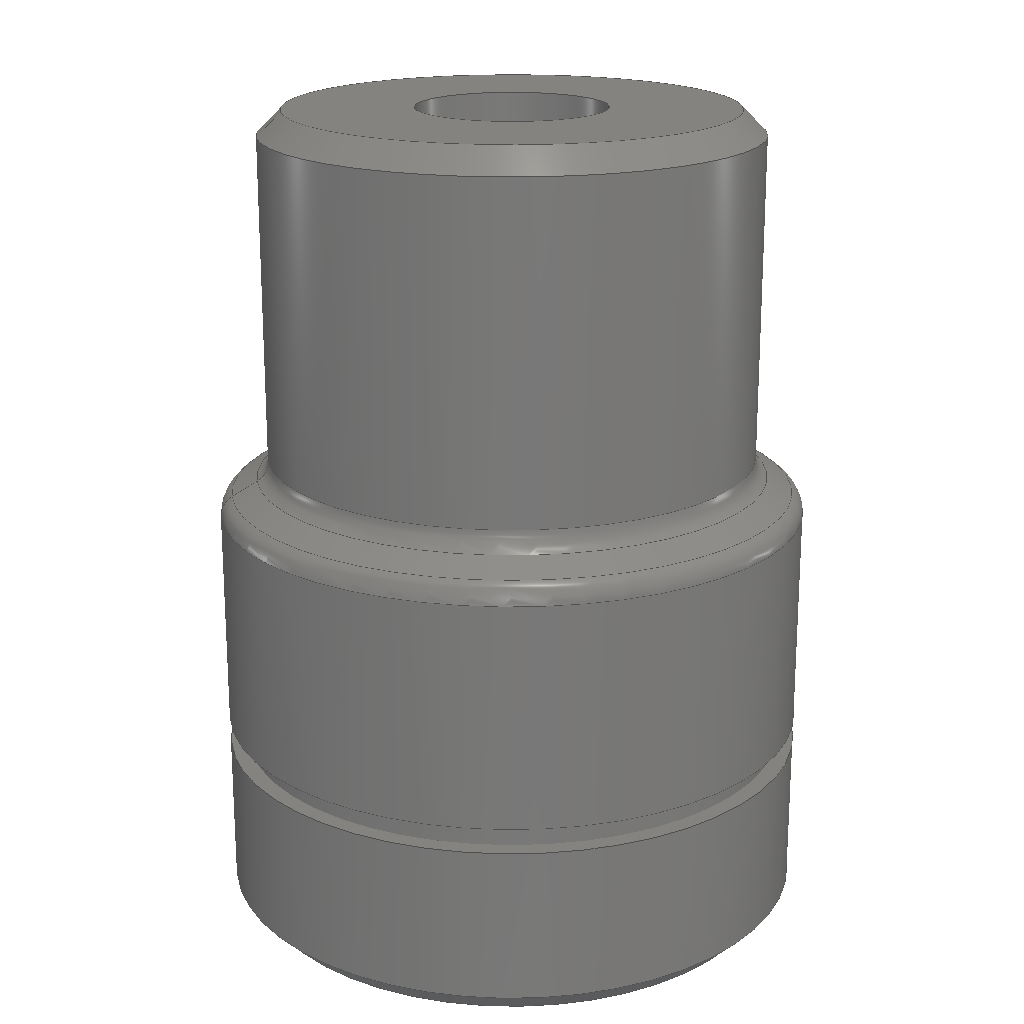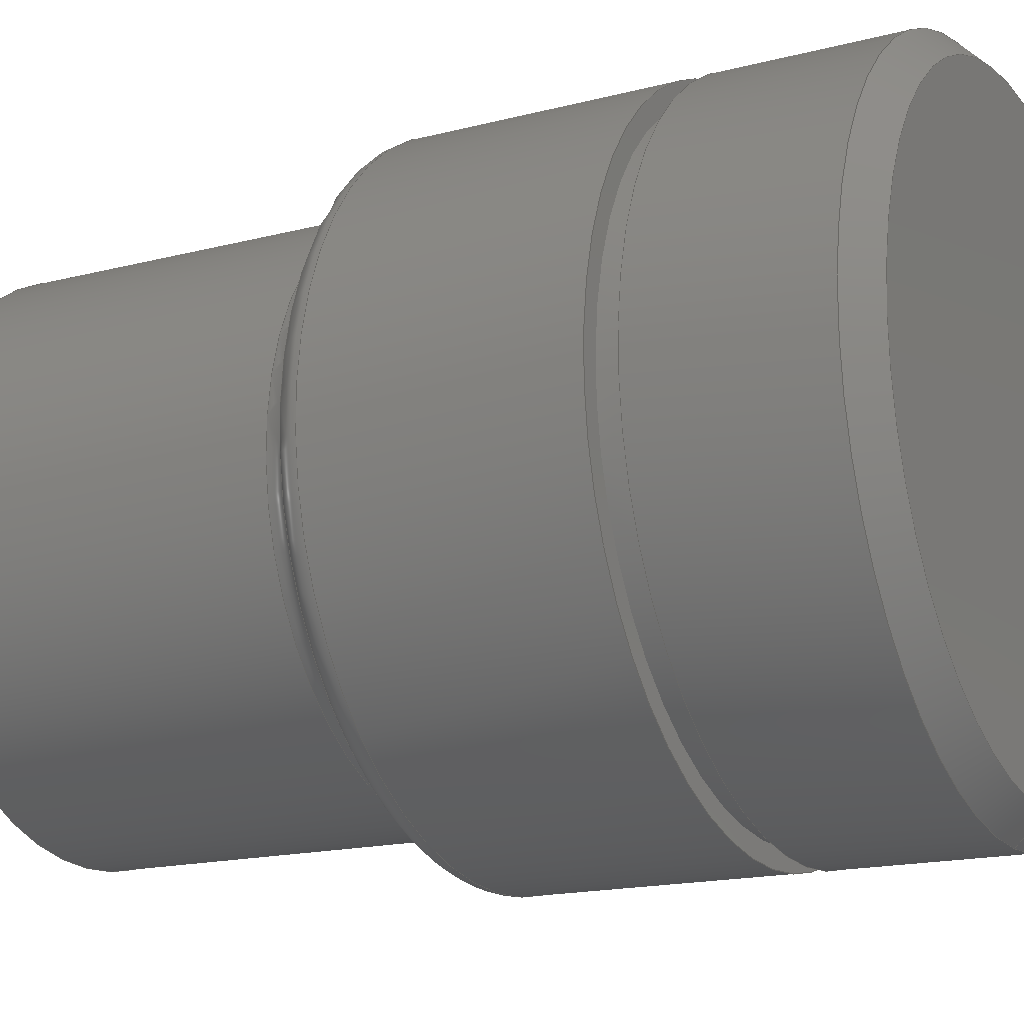
<metadata>
{"format":"step","ext":"step","renderer":"f3d","projection":"perspective","resolution":1024,"background":"white","views":[{"elev":18.9,"azim":80.9,"up":"+Y"},{"elev":-16.6,"azim":-61.9,"up":"+Z"}]}
</metadata>
<code>
ISO-10303-21;
DATA;
#1=MECHANICAL_DESIGN_GEOMETRIC_PRESENTATION_REPRESENTATION('',(#4),#383);
#2=SHAPE_REPRESENTATION_RELATIONSHIP('SRR','None',#390,#3);
#3=ADVANCED_BREP_SHAPE_REPRESENTATION('',(#5),#382);
#4=STYLED_ITEM('',(#399),#5);
#5=MANIFOLD_SOLID_BREP('Body1',#201);
#6=TOROIDAL_SURFACE('',#232,22.84,2);
#7=TOROIDAL_SURFACE('',#237,23,2);
#8=FACE_BOUND('',#40,.T.);
#9=FACE_BOUND('',#49,.T.);
#10=FACE_BOUND('',#52,.T.);
#11=PLANE('',#224);
#12=PLANE('',#231);
#13=PLANE('',#242);
#14=PLANE('',#246);
#15=CYLINDRICAL_SURFACE('',#217,8);
#16=CYLINDRICAL_SURFACE('',#222,20.84);
#17=CYLINDRICAL_SURFACE('',#229,25);
#18=CYLINDRICAL_SURFACE('',#240,25);
#19=CYLINDRICAL_SURFACE('',#244,23.5);
#20=FACE_OUTER_BOUND('',#35,.T.);
#21=FACE_OUTER_BOUND('',#36,.T.);
#22=FACE_OUTER_BOUND('',#37,.T.);
#23=FACE_OUTER_BOUND('',#38,.T.);
#24=FACE_OUTER_BOUND('',#39,.T.);
#25=FACE_OUTER_BOUND('',#41,.T.);
#26=FACE_OUTER_BOUND('',#42,.T.);
#27=FACE_OUTER_BOUND('',#43,.T.);
#28=FACE_OUTER_BOUND('',#44,.T.);
#29=FACE_OUTER_BOUND('',#45,.T.);
#30=FACE_OUTER_BOUND('',#46,.T.);
#31=FACE_OUTER_BOUND('',#47,.T.);
#32=FACE_OUTER_BOUND('',#48,.T.);
#33=FACE_OUTER_BOUND('',#50,.T.);
#34=FACE_OUTER_BOUND('',#51,.T.);
#35=EDGE_LOOP('',(#130,#131,#132));
#36=EDGE_LOOP('',(#133,#134,#135,#136));
#37=EDGE_LOOP('',(#137,#138,#139,#140));
#38=EDGE_LOOP('',(#141,#142,#143,#144));
#39=EDGE_LOOP('',(#145));
#40=EDGE_LOOP('',(#146));
#41=EDGE_LOOP('',(#147,#148,#149,#150,#151));
#42=EDGE_LOOP('',(#152,#153,#154,#155,#156));
#43=EDGE_LOOP('',(#157));
#44=EDGE_LOOP('',(#158,#159,#160,#161));
#45=EDGE_LOOP('',(#162,#163,#164,#165));
#46=EDGE_LOOP('',(#166,#167,#168,#169));
#47=EDGE_LOOP('',(#170,#171,#172,#173));
#48=EDGE_LOOP('',(#174));
#49=EDGE_LOOP('',(#175));
#50=EDGE_LOOP('',(#176,#177,#178,#179));
#51=EDGE_LOOP('',(#180));
#52=EDGE_LOOP('',(#181));
#53=LINE('',#327,#62);
#54=LINE('',#331,#63);
#55=LINE('',#336,#64);
#56=LINE('',#341,#65);
#57=LINE('',#347,#66);
#58=LINE('',#353,#67);
#59=LINE('',#363,#68);
#60=LINE('',#371,#69);
#61=LINE('',#378,#70);
#62=VECTOR('',#253,4);
#63=VECTOR('',#258,8);
#64=VECTOR('',#263,19.84);
#65=VECTOR('',#270,20);
#66=VECTOR('',#277,24);
#67=VECTOR('',#284,25);
#68=VECTOR('',#299,22.5);
#69=VECTOR('',#310,25);
#70=VECTOR('',#319,23.5);
#71=CIRCLE('',#216,8);
#72=CIRCLE('',#218,8);
#73=CIRCLE('',#220,20.84);
#74=CIRCLE('',#221,18.84);
#75=CIRCLE('',#223,20.84);
#76=CIRCLE('',#226,23);
#77=CIRCLE('',#227,25);
#78=CIRCLE('',#228,25);
#79=CIRCLE('',#230,25);
#80=CIRCLE('',#233,2);
#81=CIRCLE('',#234,21.84);
#82=CIRCLE('',#236,24);
#83=CIRCLE('',#238,25);
#84=CIRCLE('',#239,2);
#85=CIRCLE('',#241,25);
#86=CIRCLE('',#243,23.5);
#87=CIRCLE('',#245,23.5);
#88=VERTEX_POINT('',#324);
#89=VERTEX_POINT('',#326);
#90=VERTEX_POINT('',#329);
#91=VERTEX_POINT('',#333);
#92=VERTEX_POINT('',#335);
#93=VERTEX_POINT('',#339);
#94=VERTEX_POINT('',#344);
#95=VERTEX_POINT('',#346);
#96=VERTEX_POINT('',#348);
#97=VERTEX_POINT('',#352);
#98=VERTEX_POINT('',#357);
#99=VERTEX_POINT('',#361);
#100=VERTEX_POINT('',#365);
#101=VERTEX_POINT('',#369);
#102=VERTEX_POINT('',#373);
#103=VERTEX_POINT('',#376);
#104=EDGE_CURVE('',#88,#88,#71,.T.);
#105=EDGE_CURVE('',#88,#89,#53,.T.);
#106=EDGE_CURVE('',#90,#90,#72,.T.);
#107=EDGE_CURVE('',#90,#88,#54,.T.);
#108=EDGE_CURVE('',#91,#91,#73,.T.);
#109=EDGE_CURVE('',#91,#92,#55,.T.);
#110=EDGE_CURVE('',#92,#92,#74,.T.);
#111=EDGE_CURVE('',#93,#93,#75,.T.);
#112=EDGE_CURVE('',#93,#91,#56,.T.);
#113=EDGE_CURVE('',#94,#94,#76,.T.);
#114=EDGE_CURVE('',#94,#95,#57,.T.);
#115=EDGE_CURVE('',#95,#96,#77,.T.);
#116=EDGE_CURVE('',#96,#95,#78,.T.);
#117=EDGE_CURVE('',#96,#97,#58,.T.);
#118=EDGE_CURVE('',#97,#97,#79,.T.);
#119=EDGE_CURVE('',#93,#98,#80,.T.);
#120=EDGE_CURVE('',#98,#98,#81,.T.);
#121=EDGE_CURVE('',#99,#99,#82,.T.);
#122=EDGE_CURVE('',#99,#98,#59,.T.);
#123=EDGE_CURVE('',#100,#100,#83,.T.);
#124=EDGE_CURVE('',#100,#99,#84,.T.);
#125=EDGE_CURVE('',#101,#101,#85,.T.);
#126=EDGE_CURVE('',#101,#100,#60,.T.);
#127=EDGE_CURVE('',#102,#102,#86,.T.);
#128=EDGE_CURVE('',#103,#103,#87,.T.);
#129=EDGE_CURVE('',#103,#102,#61,.T.);
#130=ORIENTED_EDGE('',*,*,#104,.F.);
#131=ORIENTED_EDGE('',*,*,#105,.T.);
#132=ORIENTED_EDGE('',*,*,#105,.F.);
#133=ORIENTED_EDGE('',*,*,#106,.F.);
#134=ORIENTED_EDGE('',*,*,#107,.T.);
#135=ORIENTED_EDGE('',*,*,#104,.T.);
#136=ORIENTED_EDGE('',*,*,#107,.F.);
#137=ORIENTED_EDGE('',*,*,#108,.T.);
#138=ORIENTED_EDGE('',*,*,#109,.T.);
#139=ORIENTED_EDGE('',*,*,#110,.T.);
#140=ORIENTED_EDGE('',*,*,#109,.F.);
#141=ORIENTED_EDGE('',*,*,#111,.F.);
#142=ORIENTED_EDGE('',*,*,#112,.T.);
#143=ORIENTED_EDGE('',*,*,#108,.F.);
#144=ORIENTED_EDGE('',*,*,#112,.F.);
#145=ORIENTED_EDGE('',*,*,#110,.F.);
#146=ORIENTED_EDGE('',*,*,#106,.T.);
#147=ORIENTED_EDGE('',*,*,#113,.T.);
#148=ORIENTED_EDGE('',*,*,#114,.T.);
#149=ORIENTED_EDGE('',*,*,#115,.T.);
#150=ORIENTED_EDGE('',*,*,#116,.T.);
#151=ORIENTED_EDGE('',*,*,#114,.F.);
#152=ORIENTED_EDGE('',*,*,#115,.F.);
#153=ORIENTED_EDGE('',*,*,#116,.F.);
#154=ORIENTED_EDGE('',*,*,#117,.T.);
#155=ORIENTED_EDGE('',*,*,#118,.T.);
#156=ORIENTED_EDGE('',*,*,#117,.F.);
#157=ORIENTED_EDGE('',*,*,#113,.F.);
#158=ORIENTED_EDGE('',*,*,#111,.T.);
#159=ORIENTED_EDGE('',*,*,#119,.T.);
#160=ORIENTED_EDGE('',*,*,#120,.T.);
#161=ORIENTED_EDGE('',*,*,#119,.F.);
#162=ORIENTED_EDGE('',*,*,#121,.F.);
#163=ORIENTED_EDGE('',*,*,#122,.T.);
#164=ORIENTED_EDGE('',*,*,#120,.F.);
#165=ORIENTED_EDGE('',*,*,#122,.F.);
#166=ORIENTED_EDGE('',*,*,#123,.T.);
#167=ORIENTED_EDGE('',*,*,#124,.T.);
#168=ORIENTED_EDGE('',*,*,#121,.T.);
#169=ORIENTED_EDGE('',*,*,#124,.F.);
#170=ORIENTED_EDGE('',*,*,#125,.F.);
#171=ORIENTED_EDGE('',*,*,#126,.T.);
#172=ORIENTED_EDGE('',*,*,#123,.F.);
#173=ORIENTED_EDGE('',*,*,#126,.F.);
#174=ORIENTED_EDGE('',*,*,#125,.T.);
#175=ORIENTED_EDGE('',*,*,#127,.F.);
#176=ORIENTED_EDGE('',*,*,#128,.F.);
#177=ORIENTED_EDGE('',*,*,#129,.T.);
#178=ORIENTED_EDGE('',*,*,#127,.T.);
#179=ORIENTED_EDGE('',*,*,#129,.F.);
#180=ORIENTED_EDGE('',*,*,#118,.F.);
#181=ORIENTED_EDGE('',*,*,#128,.T.);
#182=CONICAL_SURFACE('',#215,4,1.03);
#183=CONICAL_SURFACE('',#219,19.84,0.7854);
#184=CONICAL_SURFACE('',#225,24,0.7854);
#185=CONICAL_SURFACE('',#235,22.5,1.047);
#186=ADVANCED_FACE('',(#20),#182,.F.);
#187=ADVANCED_FACE('',(#21),#15,.F.);
#188=ADVANCED_FACE('',(#22),#183,.T.);
#189=ADVANCED_FACE('',(#23),#16,.T.);
#190=ADVANCED_FACE('',(#24,#8),#11,.T.);
#191=ADVANCED_FACE('',(#25),#184,.T.);
#192=ADVANCED_FACE('',(#26),#17,.T.);
#193=ADVANCED_FACE('',(#27),#12,.T.);
#194=ADVANCED_FACE('',(#28),#6,.F.);
#195=ADVANCED_FACE('',(#29),#185,.T.);
#196=ADVANCED_FACE('',(#30),#7,.T.);
#197=ADVANCED_FACE('',(#31),#18,.T.);
#198=ADVANCED_FACE('',(#32,#9),#13,.T.);
#199=ADVANCED_FACE('',(#33),#19,.T.);
#200=ADVANCED_FACE('',(#34,#10),#14,.T.);
#201=CLOSED_SHELL('',(#186,#187,#188,#189,#190,#191,#192,#193,#194,#195,
#196,#197,#198,#199,#200));
#202=DERIVED_UNIT_ELEMENT(#204,1);
#203=DERIVED_UNIT_ELEMENT(#385,-3);
#204=(
MASS_UNIT()
NAMED_UNIT(*)
SI_UNIT(.KILO.,.GRAM.)
);
#205=DERIVED_UNIT((#202,#203));
#206=MEASURE_REPRESENTATION_ITEM('density measure',
POSITIVE_RATIO_MEASURE(7850),#205);
#207=PROPERTY_DEFINITION_REPRESENTATION(#212,#209);
#208=PROPERTY_DEFINITION_REPRESENTATION(#213,#210);
#209=REPRESENTATION('material name',(#211),#382);
#210=REPRESENTATION('density',(#206),#382);
#211=DESCRIPTIVE_REPRESENTATION_ITEM('Steel','Steel');
#212=PROPERTY_DEFINITION('material property','material name',#392);
#213=PROPERTY_DEFINITION('material property','density of part',#392);
#214=AXIS2_PLACEMENT_3D('placement',#322,#247,#248);
#215=AXIS2_PLACEMENT_3D('',#323,#249,#250);
#216=AXIS2_PLACEMENT_3D('',#325,#251,#252);
#217=AXIS2_PLACEMENT_3D('',#328,#254,#255);
#218=AXIS2_PLACEMENT_3D('',#330,#256,#257);
#219=AXIS2_PLACEMENT_3D('',#332,#259,#260);
#220=AXIS2_PLACEMENT_3D('',#334,#261,#262);
#221=AXIS2_PLACEMENT_3D('',#337,#264,#265);
#222=AXIS2_PLACEMENT_3D('',#338,#266,#267);
#223=AXIS2_PLACEMENT_3D('',#340,#268,#269);
#224=AXIS2_PLACEMENT_3D('',#342,#271,#272);
#225=AXIS2_PLACEMENT_3D('',#343,#273,#274);
#226=AXIS2_PLACEMENT_3D('',#345,#275,#276);
#227=AXIS2_PLACEMENT_3D('',#349,#278,#279);
#228=AXIS2_PLACEMENT_3D('',#350,#280,#281);
#229=AXIS2_PLACEMENT_3D('',#351,#282,#283);
#230=AXIS2_PLACEMENT_3D('',#354,#285,#286);
#231=AXIS2_PLACEMENT_3D('',#355,#287,#288);
#232=AXIS2_PLACEMENT_3D('',#356,#289,#290);
#233=AXIS2_PLACEMENT_3D('',#358,#291,#292);
#234=AXIS2_PLACEMENT_3D('',#359,#293,#294);
#235=AXIS2_PLACEMENT_3D('',#360,#295,#296);
#236=AXIS2_PLACEMENT_3D('',#362,#297,#298);
#237=AXIS2_PLACEMENT_3D('',#364,#300,#301);
#238=AXIS2_PLACEMENT_3D('',#366,#302,#303);
#239=AXIS2_PLACEMENT_3D('',#367,#304,#305);
#240=AXIS2_PLACEMENT_3D('',#368,#306,#307);
#241=AXIS2_PLACEMENT_3D('',#370,#308,#309);
#242=AXIS2_PLACEMENT_3D('',#372,#311,#312);
#243=AXIS2_PLACEMENT_3D('',#374,#313,#314);
#244=AXIS2_PLACEMENT_3D('',#375,#315,#316);
#245=AXIS2_PLACEMENT_3D('',#377,#317,#318);
#246=AXIS2_PLACEMENT_3D('',#379,#320,#321);
#247=DIRECTION('axis',(0,0,1));
#248=DIRECTION('refdir',(1,0,0));
#249=DIRECTION('center_axis',(0,1,-3.553e-16));
#250=DIRECTION('ref_axis',(0,3.553e-16,1));
#251=DIRECTION('center_axis',(0,-1,3.553e-16));
#252=DIRECTION('ref_axis',(0,3.553e-16,1));
#253=DIRECTION('',(-1.05e-16,-0.515,0.8572));
#254=DIRECTION('center_axis',(0,-1,3.553e-16));
#255=DIRECTION('ref_axis',(0,3.553e-16,1));
#256=DIRECTION('center_axis',(0,-1,3.553e-16));
#257=DIRECTION('ref_axis',(0,3.553e-16,1));
#258=DIRECTION('',(0,-1,3.553e-16));
#259=DIRECTION('center_axis',(0,-1,3.553e-16));
#260=DIRECTION('ref_axis',(0,-3.475e-16,-1));
#261=DIRECTION('center_axis',(0,1,-3.553e-16));
#262=DIRECTION('ref_axis',(0,-3.404e-16,-1));
#263=DIRECTION('',(8.66e-17,0.7071,-0.7071));
#264=DIRECTION('center_axis',(0,-1,3.553e-16));
#265=DIRECTION('ref_axis',(0,-3.553e-16,-1));
#266=DIRECTION('center_axis',(0,-1,3.553e-16));
#267=DIRECTION('ref_axis',(0,-3.404e-16,-1));
#268=DIRECTION('center_axis',(0,-1,3.553e-16));
#269=DIRECTION('ref_axis',(0,-3.529e-16,-1));
#270=DIRECTION('',(0,1,-3.553e-16));
#271=DIRECTION('center_axis',(0,1,-3.553e-16));
#272=DIRECTION('ref_axis',(0,3.553e-16,1));
#273=DIRECTION('center_axis',(0,1,-3.553e-16));
#274=DIRECTION('ref_axis',(0,3.475e-16,1));
#275=DIRECTION('center_axis',(0,1,-3.553e-16));
#276=DIRECTION('ref_axis',(0,3.553e-16,1));
#277=DIRECTION('',(8.66e-17,0.7071,-0.7071));
#278=DIRECTION('center_axis',(0,-1,3.553e-16));
#279=DIRECTION('ref_axis',(0,3.404e-16,1));
#280=DIRECTION('center_axis',(0,-1,3.553e-16));
#281=DIRECTION('ref_axis',(0,3.404e-16,1));
#282=DIRECTION('center_axis',(0,-1,3.553e-16));
#283=DIRECTION('ref_axis',(0,-3.404e-16,-1));
#284=DIRECTION('',(0,1,-3.553e-16));
#285=DIRECTION('center_axis',(0,-1,3.553e-16));
#286=DIRECTION('ref_axis',(1,0,0));
#287=DIRECTION('center_axis',(0,-1,3.553e-16));
#288=DIRECTION('ref_axis',(0,-3.553e-16,-1));
#289=DIRECTION('center_axis',(0,-1,3.553e-16));
#290=DIRECTION('ref_axis',(0,-5.72e-16,-1));
#291=DIRECTION('center_axis',(-1,-4.351e-32,-1.225e-16));
#292=DIRECTION('ref_axis',(-1.225e-16,0,1));
#293=DIRECTION('center_axis',(-1.432e-32,1,-4.066e-16));
#294=DIRECTION('ref_axis',(6.123e-17,-4.066e-16,-1));
#295=DIRECTION('center_axis',(0,-1,3.553e-16));
#296=DIRECTION('ref_axis',(0,-3.404e-16,-1));
#297=DIRECTION('center_axis',(-7.081e-33,-1,3.701e-16));
#298=DIRECTION('ref_axis',(-3.062e-17,3.701e-16,1));
#299=DIRECTION('',(1.061e-16,0.5,-0.866));
#300=DIRECTION('center_axis',(0,-1,3.553e-16));
#301=DIRECTION('ref_axis',(0,-5.684e-16,-1));
#302=DIRECTION('center_axis',(0,1,-3.553e-16));
#303=DIRECTION('ref_axis',(6.123e-17,3.553e-16,1));
#304=DIRECTION('center_axis',(-1,-4.351e-32,-1.225e-16));
#305=DIRECTION('ref_axis',(-1.225e-16,7.105e-16,1));
#306=DIRECTION('center_axis',(0,-1,3.553e-16));
#307=DIRECTION('ref_axis',(0,-3.404e-16,-1));
#308=DIRECTION('center_axis',(0,-1,3.553e-16));
#309=DIRECTION('ref_axis',(1,0,0));
#310=DIRECTION('',(0,1,-3.553e-16));
#311=DIRECTION('center_axis',(0,-1,3.553e-16));
#312=DIRECTION('ref_axis',(0,-3.553e-16,-1));
#313=DIRECTION('center_axis',(0,-1,3.553e-16));
#314=DIRECTION('ref_axis',(1,0,0));
#315=DIRECTION('center_axis',(0,-1,3.553e-16));
#316=DIRECTION('ref_axis',(0,-3.404e-16,-1));
#317=DIRECTION('center_axis',(0,-1,3.553e-16));
#318=DIRECTION('ref_axis',(1,0,0));
#319=DIRECTION('',(0,1,-3.553e-16));
#320=DIRECTION('center_axis',(0,1,-3.553e-16));
#321=DIRECTION('ref_axis',(0,3.553e-16,1));
#322=CARTESIAN_POINT('',(0,0,0));
#323=CARTESIAN_POINT('Origin',(0,129.3,-1.85e-14));
#324=CARTESIAN_POINT('',(9.797e-16,131.7,-8));
#325=CARTESIAN_POINT('Origin',(0,131.7,-1.935e-14));
#326=CARTESIAN_POINT('',(0,126.9,-1.764e-14));
#327=CARTESIAN_POINT('',(4.899e-16,129.3,-4));
#328=CARTESIAN_POINT('Origin',(0,144.2,-2.379e-14));
#329=CARTESIAN_POINT('',(9.797e-16,156.7,-8));
#330=CARTESIAN_POINT('Origin',(0,156.7,-2.823e-14));
#331=CARTESIAN_POINT('',(9.797e-16,144.2,-8));
#332=CARTESIAN_POINT('Origin',(0,155.7,-2.788e-14));
#333=CARTESIAN_POINT('',(2.553e-15,154.7,20.84));
#334=CARTESIAN_POINT('Origin',(0,154.7,-2.752e-14));
#335=CARTESIAN_POINT('',(-2.308e-15,156.7,18.84));
#336=CARTESIAN_POINT('',(-2.43e-15,155.7,19.84));
#337=CARTESIAN_POINT('Origin',(0,156.7,-2.823e-14));
#338=CARTESIAN_POINT('Origin',(0,141.7,-2.29e-14));
#339=CARTESIAN_POINT('',(-2.553e-15,127.3,20.84));
#340=CARTESIAN_POINT('Origin',(0,127.3,-1.781e-14));
#341=CARTESIAN_POINT('',(-2.553e-15,141.7,20.84));
#342=CARTESIAN_POINT('Origin',(0,156.7,-20));
#343=CARTESIAN_POINT('Origin',(0,87.67,-3.718e-15));
#344=CARTESIAN_POINT('',(-2.817e-15,86.67,-23));
#345=CARTESIAN_POINT('Origin',(0,86.67,-3.363e-15));
#346=CARTESIAN_POINT('',(3.062e-15,88.67,-25));
#347=CARTESIAN_POINT('',(2.939e-15,87.67,-24));
#348=CARTESIAN_POINT('',(-3.062e-15,88.67,25));
#349=CARTESIAN_POINT('Origin',(0,88.67,-4.073e-15));
#350=CARTESIAN_POINT('Origin',(0,88.67,-4.073e-15));
#351=CARTESIAN_POINT('Origin',(0,94.17,-6.027e-15));
#352=CARTESIAN_POINT('',(-3.062e-15,101.7,25));
#353=CARTESIAN_POINT('',(-3.062e-15,94.17,25));
#354=CARTESIAN_POINT('Origin',(0,101.7,-8.692e-15));
#355=CARTESIAN_POINT('Origin',(0,86.67,-3.944e-30));
#356=CARTESIAN_POINT('Origin',(0,127.3,-1.781e-14));
#357=CARTESIAN_POINT('',(-4.93e-31,125.6,21.84));
#358=CARTESIAN_POINT('Origin',(-2.798e-15,127.3,22.84));
#359=CARTESIAN_POINT('Origin',(-1.338e-15,125.6,-1.776e-14));
#360=CARTESIAN_POINT('Origin',(0,125.2,-1.706e-14));
#361=CARTESIAN_POINT('',(-2.939e-15,124.4,24));
#362=CARTESIAN_POINT('Origin',(-2.204e-15,124.4,-1.776e-14));
#363=CARTESIAN_POINT('',(-2.755e-15,125.2,22.5));
#364=CARTESIAN_POINT('Origin',(0,122.6,-1.614e-14));
#365=CARTESIAN_POINT('',(-3.062e-15,122.6,25));
#366=CARTESIAN_POINT('Origin',(0,122.6,-1.614e-14));
#367=CARTESIAN_POINT('Origin',(-2.817e-15,122.6,23));
#368=CARTESIAN_POINT('Origin',(0,113.8,-1.3e-14));
#369=CARTESIAN_POINT('',(-3.062e-15,103.8,25));
#370=CARTESIAN_POINT('Origin',(0,103.8,-9.456e-15));
#371=CARTESIAN_POINT('',(-3.062e-15,113.8,25));
#372=CARTESIAN_POINT('Origin',(0,103.8,-23.5));
#373=CARTESIAN_POINT('',(-2.878e-15,103.8,23.5));
#374=CARTESIAN_POINT('Origin',(0,103.8,-9.456e-15));
#375=CARTESIAN_POINT('Origin',(0,102.7,-9.074e-15));
#376=CARTESIAN_POINT('',(-2.878e-15,101.7,23.5));
#377=CARTESIAN_POINT('Origin',(0,101.7,-8.692e-15));
#378=CARTESIAN_POINT('',(-2.878e-15,102.7,23.5));
#379=CARTESIAN_POINT('Origin',(0,101.7,-25));
#380=UNCERTAINTY_MEASURE_WITH_UNIT(LENGTH_MEASURE(0.01),#384,
'DISTANCE_ACCURACY_VALUE',
'Maximum model space distance between geometric entities at asserted c
onnectivities');
#381=UNCERTAINTY_MEASURE_WITH_UNIT(LENGTH_MEASURE(0.01),#384,
'DISTANCE_ACCURACY_VALUE',
'Maximum model space distance between geometric entities at asserted c
onnectivities');
#382=(
GEOMETRIC_REPRESENTATION_CONTEXT(3)
GLOBAL_UNCERTAINTY_ASSIGNED_CONTEXT((#380))
GLOBAL_UNIT_ASSIGNED_CONTEXT((#384,#386,#387))
REPRESENTATION_CONTEXT('','3D')
);
#383=(
GEOMETRIC_REPRESENTATION_CONTEXT(3)
GLOBAL_UNCERTAINTY_ASSIGNED_CONTEXT((#381))
GLOBAL_UNIT_ASSIGNED_CONTEXT((#384,#386,#387))
REPRESENTATION_CONTEXT('','3D')
);
#384=(
LENGTH_UNIT()
NAMED_UNIT(*)
SI_UNIT(.MILLI.,.METRE.)
);
#385=(
LENGTH_UNIT()
NAMED_UNIT(*)
SI_UNIT($,.METRE.)
);
#386=(
NAMED_UNIT(*)
PLANE_ANGLE_UNIT()
SI_UNIT($,.RADIAN.)
);
#387=(
NAMED_UNIT(*)
SI_UNIT($,.STERADIAN.)
SOLID_ANGLE_UNIT()
);
#388=SHAPE_DEFINITION_REPRESENTATION(#389,#390);
#389=PRODUCT_DEFINITION_SHAPE('',$,#392);
#390=SHAPE_REPRESENTATION('',(#214),#382);
#391=PRODUCT_DEFINITION_CONTEXT('part definition',#396,'design');
#392=PRODUCT_DEFINITION('FusionComponent','FusionComponent',#393,#391);
#393=PRODUCT_DEFINITION_FORMATION('',$,#398);
#394=PRODUCT_RELATED_PRODUCT_CATEGORY('FusionComponent',
'FusionComponent',(#398));
#395=APPLICATION_PROTOCOL_DEFINITION('international standard',
'automotive_design',2009,#396);
#396=APPLICATION_CONTEXT(
'Core Data for Automotive Mechanical Design Process');
#397=PRODUCT_CONTEXT('part definition',#396,'mechanical');
#398=PRODUCT('FusionComponent','FusionComponent',$,(#397));
#399=PRESENTATION_STYLE_ASSIGNMENT((#400));
#400=SURFACE_STYLE_USAGE(.BOTH.,#401);
#401=SURFACE_SIDE_STYLE('',(#402));
#402=SURFACE_STYLE_FILL_AREA(#403);
#403=FILL_AREA_STYLE('Steel - Satin',(#404));
#404=FILL_AREA_STYLE_COLOUR('Steel - Satin',#405);
#405=COLOUR_RGB('Steel - Satin',0.6275,0.6275,0.6275);
ENDSEC;
END-ISO-10303-21;

</code>
